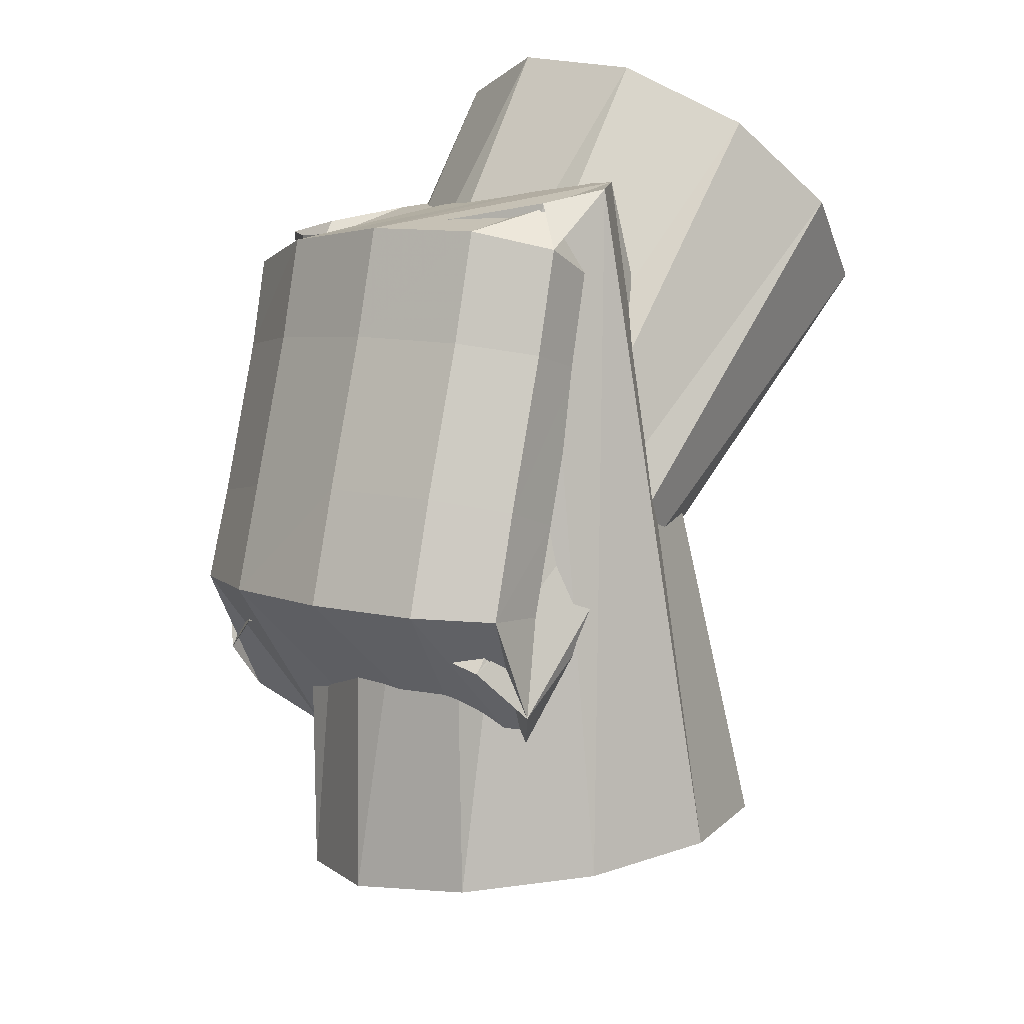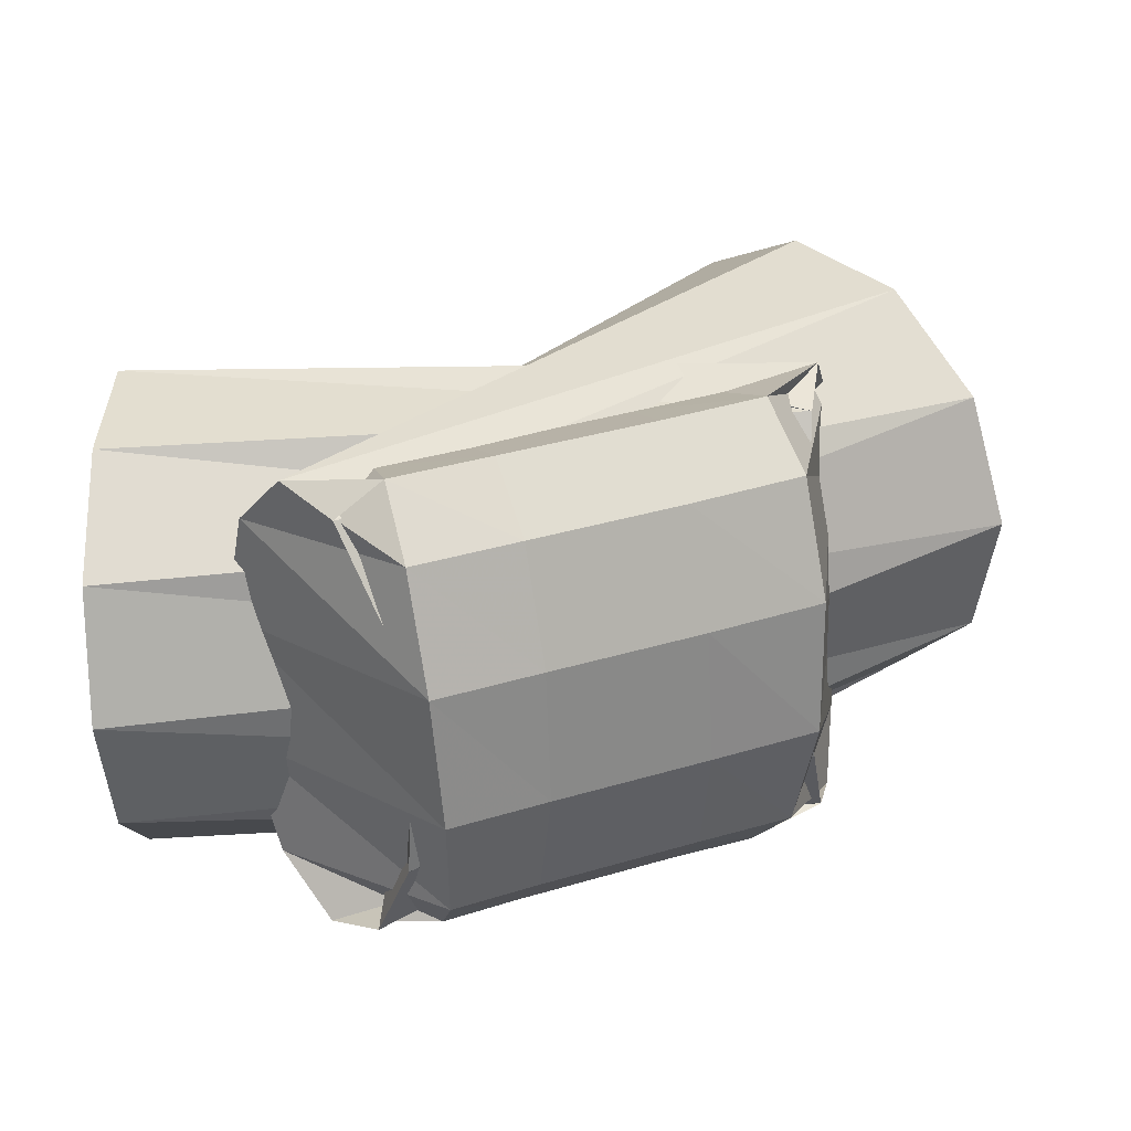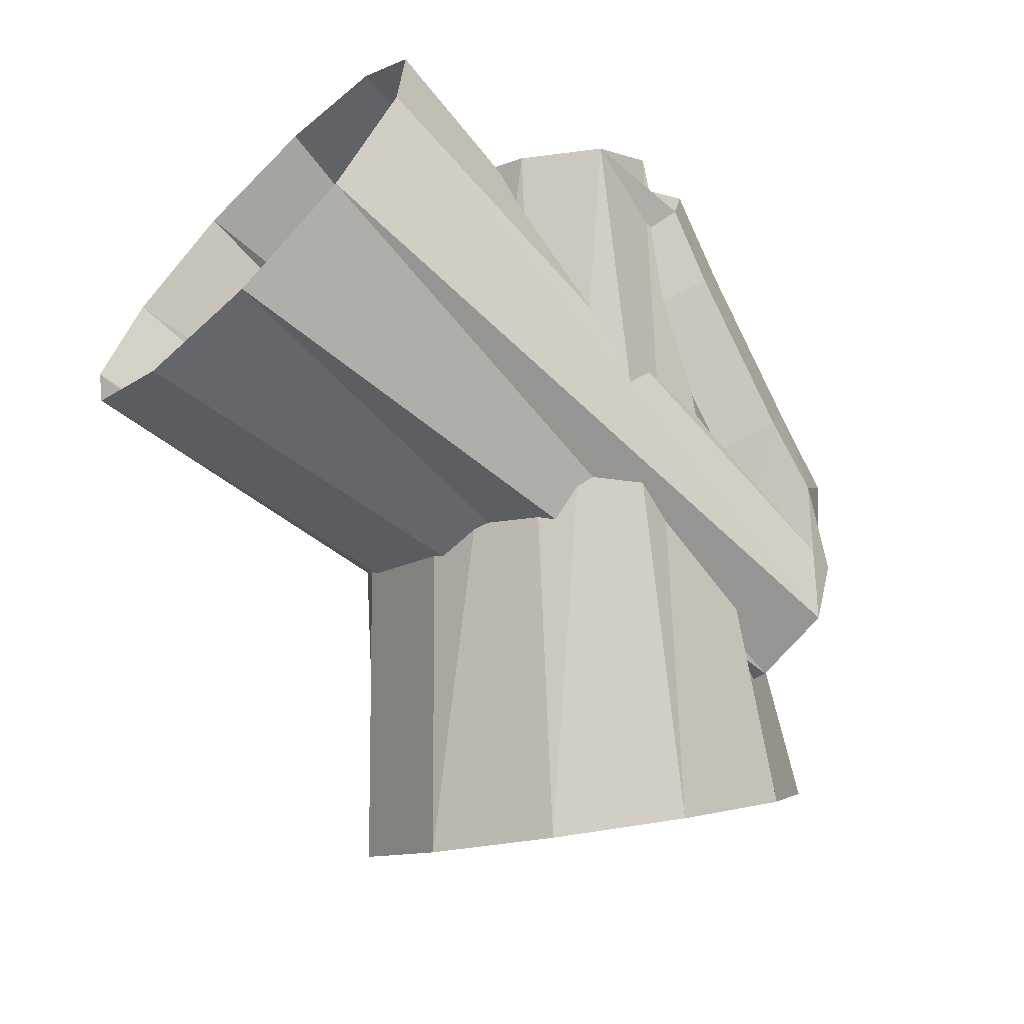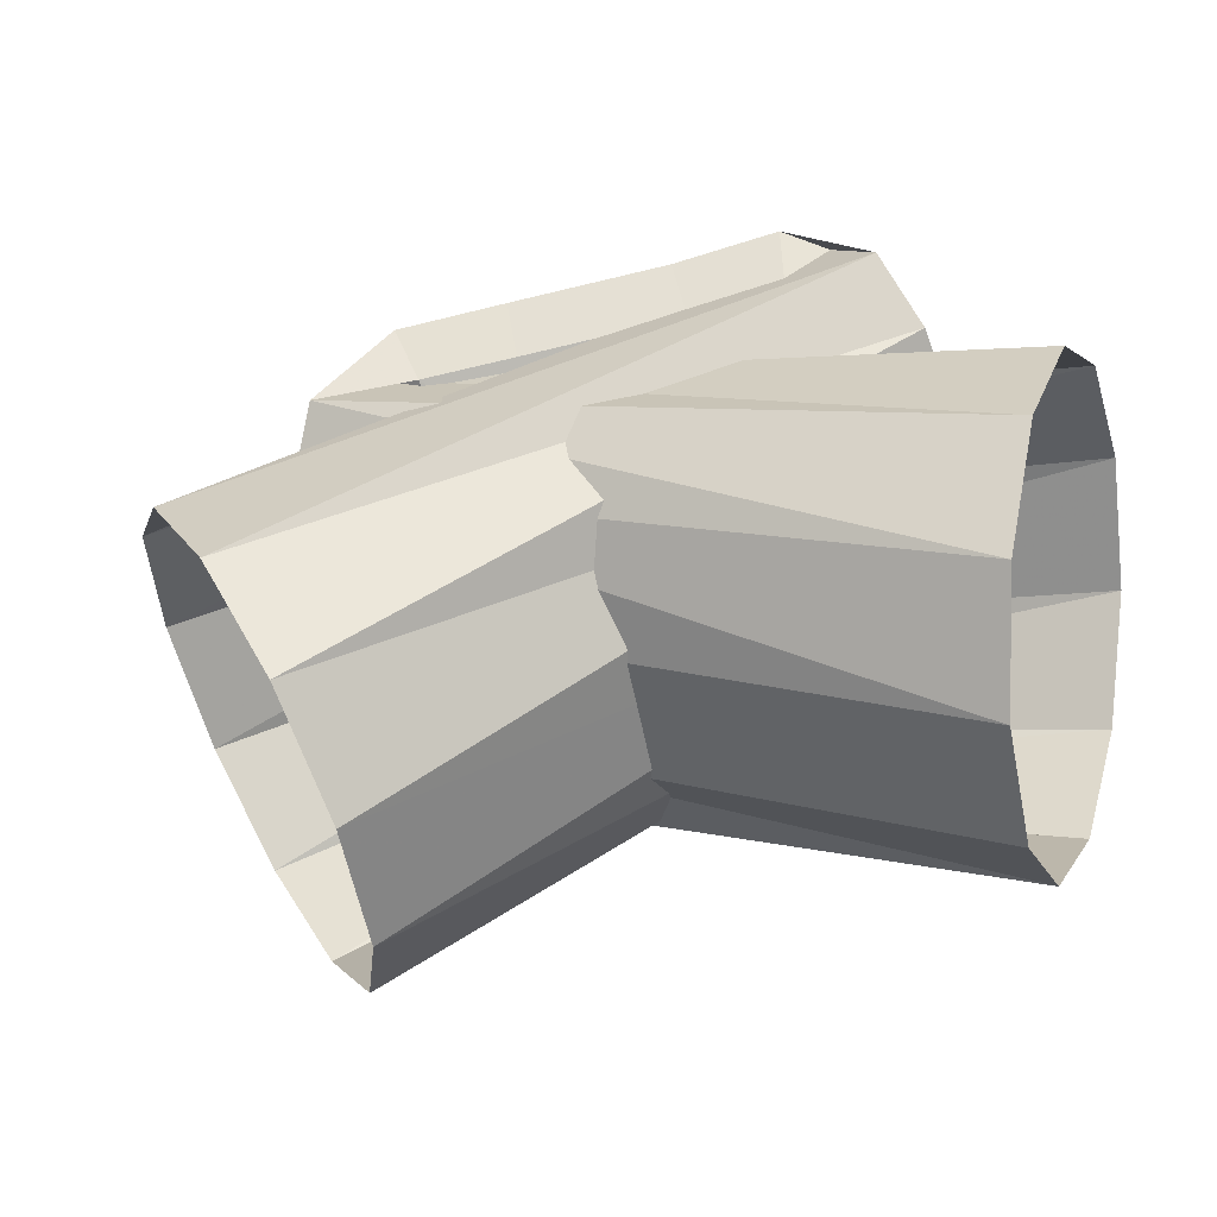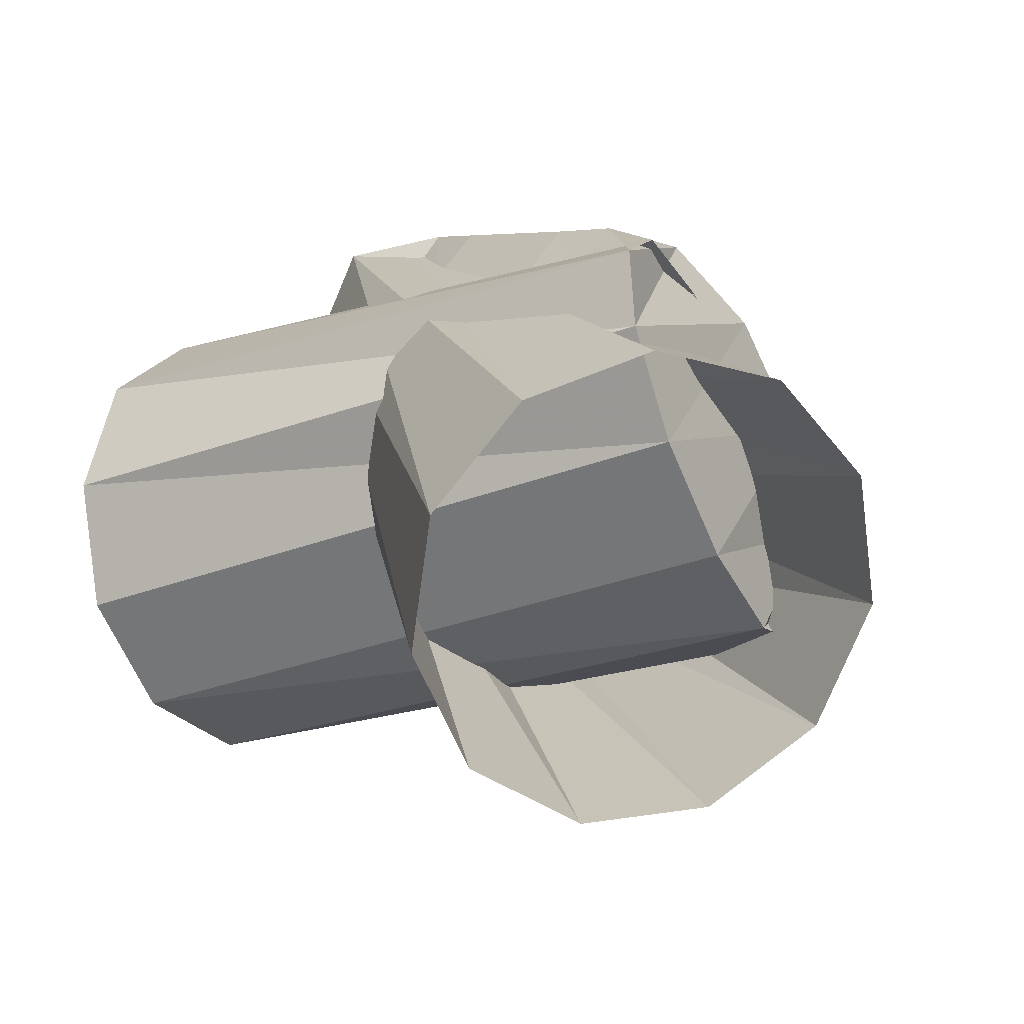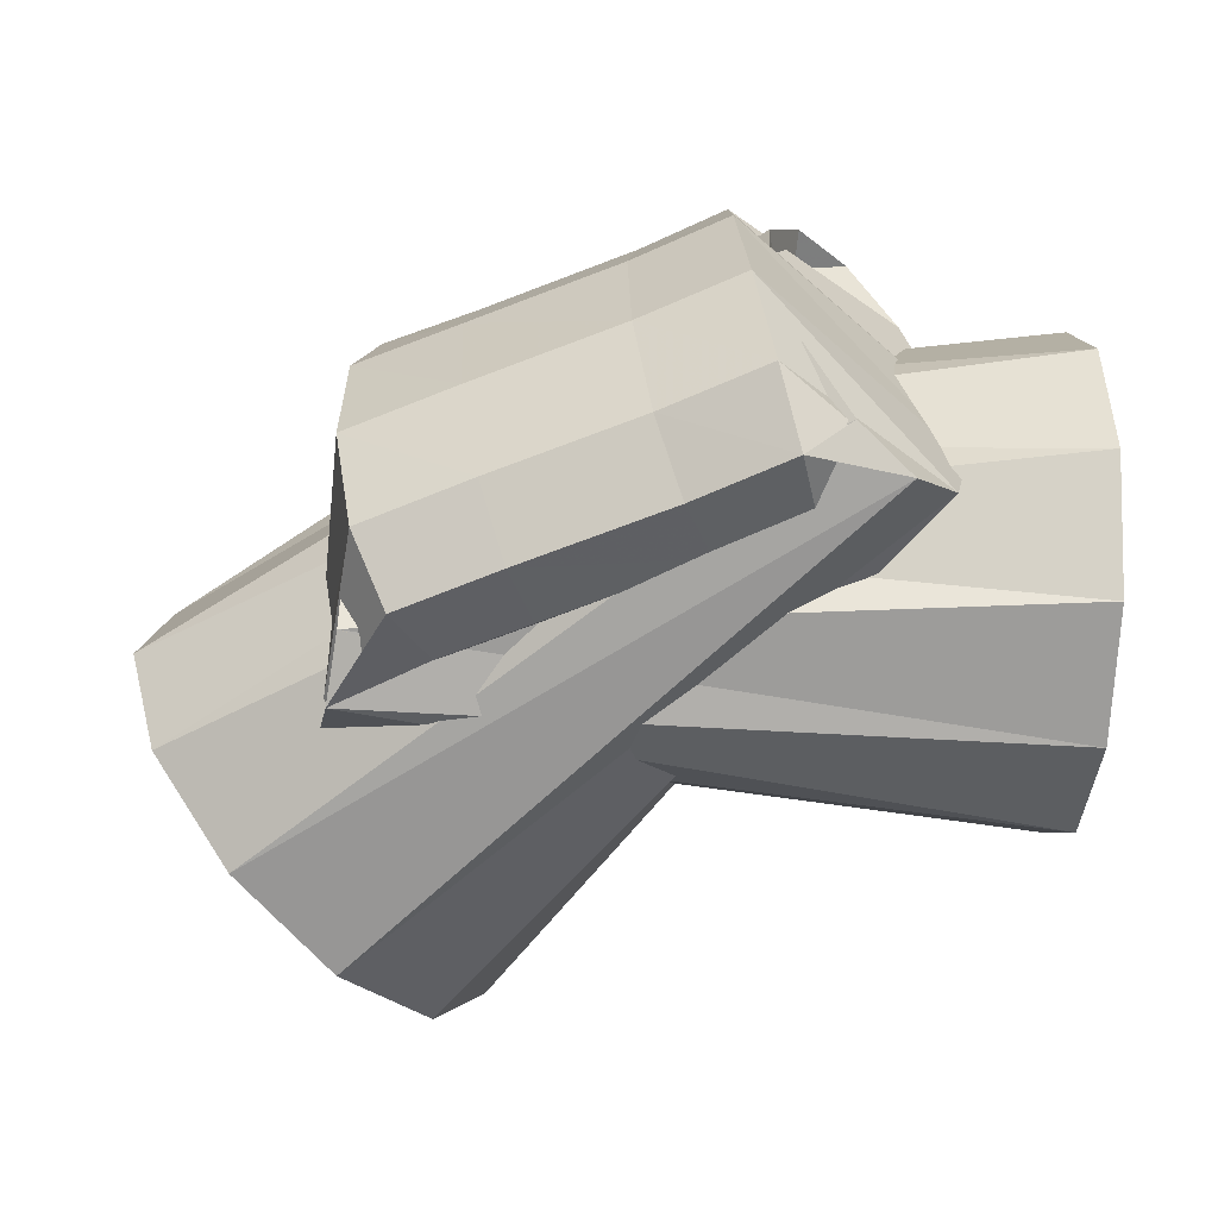
<metadata>
{"format":"obj","ext":"obj","renderer":"f3d","projection":"perspective","resolution":1024,"background":"white","views":[{"elev":71.8,"azim":118.1,"up":"+Y"},{"elev":72.0,"azim":0.6,"up":"+Y"},{"elev":-70.0,"azim":-44.6,"up":"+Y"},{"elev":-5.5,"azim":-158.8,"up":"+Y"},{"elev":-17.5,"azim":38.2,"up":"+Z"},{"elev":74.7,"azim":-178.7,"up":"+Y"}]}
</metadata>
<code>
g tube1
v 152.5 175.4 139.1
v 152.6 172.9 140.4
v 152.8 170.1 140.1
v 153 167.9 138.3
v 153 167 135.7
v 152.9 167.7 132.9
v 152.8 169.7 131
v 152.6 172.5 130.5
v 152.4 175.1 131.5
v 152.3 176.7 133.8
v 152.4 176.8 136.7
v 152.5 175.4 139.1
v 166.3 174.6 137.2
v 166.6 172.4 138.7
v 166.9 170.3 139.2
v 167.2 169.1 138.5
v 167.3 169.1 136.8
v 167.2 170.3 134.6
v 167 172.3 132.6
v 166.7 174.6 131.6
v 166.4 176.3 131.7
v 166.2 176.9 133
v 166.2 176.3 135
v 166.3 174.6 137.2
v 163.8 172.6 134.9
v 164 171 137.1
v 164.6 170.3 139
v 165.4 170.9 140.1
v 166.1 172.4 140
v 166.5 174.6 138.8
v 166.5 176.5 136.7
v 166 177.7 134.6
v 165.3 177.8 133
v 164.5 176.7 132.5
v 164 174.7 133.2
v 163.8 172.6 134.9
v 162.5 172.9 135.3
v 162.8 171.2 137.4
v 163.3 170.5 139.4
v 163.8 171.2 140.6
v 164.2 172.8 140.6
v 164.4 175.1 139.5
v 164.2 177.1 137.5
v 163.8 178.3 135.4
v 163.2 178.3 133.7
v 162.8 177.1 133.1
v 162.5 175.1 133.7
v 162.5 172.9 135.3
v 159.2 173.6 136.4
v 159.5 172 138.5
v 160 171.3 140.5
v 160.6 171.9 141.6
v 161.1 173.6 141.6
v 161.3 175.8 140.5
v 161.2 177.8 138.5
v 160.8 179 136.4
v 160.2 179 134.8
v 159.7 177.8 134.1
v 159.3 175.8 134.7
v 159.2 173.6 136.4
v 158 174.1 136.9
v 158.3 172.4 139
v 158.7 171.8 141
v 159.1 172.5 142.2
v 159.4 174.2 142.3
v 159.3 176.4 141.2
v 159.1 178.5 139.3
v 158.7 179.7 137.1
v 158.2 179.7 135.5
v 157.9 178.4 134.8
v 157.8 176.4 135.3
v 158 174.1 136.9
v 158.7 176.9 140
v 158.6 174.7 141.7
v 157.9 172.9 142.4
v 156.9 171.9 142.1
v 155.8 172.1 140.7
v 155.1 173.5 138.7
v 154.9 175.5 136.8
v 155.4 177.6 135.5
v 156.2 179.1 135.3
v 157.3 179.5 136.2
v 158.2 178.6 137.9
v 158.7 176.9 140
v 170.6 172.2 133.6
v 170.3 169.8 135.1
v 169 167.3 135.3
v 167.1 165.5 134.1
v 165.3 165 132.1
v 164 166 129.7
v 163.8 168 127.8
v 164.7 170.6 126.9
v 166.4 172.8 127.4
v 168.3 174 129.1
v 169.9 173.8 131.4
v 170.6 172.2 133.6
f 1 2 14
f 14 13 1
f 2 3 15
f 15 14 2
f 3 4 16
f 16 15 3
f 4 5 17
f 17 16 4
f 5 6 18
f 18 17 5
f 6 7 19
f 19 18 6
f 7 8 20
f 20 19 7
f 8 9 21
f 21 20 8
f 9 10 22
f 22 21 9
f 10 11 23
f 23 22 10
f 11 12 24
f 24 23 11
f 13 14 26
f 26 25 13
f 14 15 27
f 27 26 14
f 15 16 28
f 28 27 15
f 16 17 29
f 29 28 16
f 17 18 30
f 30 29 17
f 18 19 31
f 31 30 18
f 19 20 32
f 32 31 19
f 20 21 33
f 33 32 20
f 21 22 34
f 34 33 21
f 22 23 35
f 35 34 22
f 23 24 36
f 36 35 23
f 25 26 38
f 38 37 25
f 26 27 39
f 39 38 26
f 27 28 40
f 40 39 27
f 28 29 41
f 41 40 28
f 29 30 42
f 42 41 29
f 30 31 43
f 43 42 30
f 31 32 44
f 44 43 31
f 32 33 45
f 45 44 32
f 33 34 46
f 46 45 33
f 34 35 47
f 47 46 34
f 35 36 48
f 48 47 35
f 37 38 50
f 50 49 37
f 38 39 51
f 51 50 38
f 39 40 52
f 52 51 39
f 40 41 53
f 53 52 40
f 41 42 54
f 54 53 41
f 42 43 55
f 55 54 42
f 43 44 56
f 56 55 43
f 44 45 57
f 57 56 44
f 45 46 58
f 58 57 45
f 46 47 59
f 59 58 46
f 47 48 60
f 60 59 47
f 49 50 62
f 62 61 49
f 50 51 63
f 63 62 50
f 51 52 64
f 64 63 51
f 52 53 65
f 65 64 52
f 53 54 66
f 66 65 53
f 54 55 67
f 67 66 54
f 55 56 68
f 68 67 55
f 56 57 69
f 69 68 56
f 57 58 70
f 70 69 57
f 58 59 71
f 71 70 58
f 59 60 72
f 72 71 59
f 61 62 74
f 74 73 61
f 62 63 75
f 75 74 62
f 63 64 76
f 76 75 63
f 64 65 77
f 77 76 64
f 65 66 78
f 78 77 65
f 66 67 79
f 79 78 66
f 67 68 80
f 80 79 67
f 68 69 81
f 81 80 68
f 69 70 82
f 82 81 69
f 70 71 83
f 83 82 70
f 71 72 84
f 84 83 71
f 73 74 86
f 86 85 73
f 74 75 87
f 87 86 74
f 75 76 88
f 88 87 75
f 76 77 89
f 89 88 76
f 77 78 90
f 90 89 77
f 78 79 91
f 91 90 78
f 79 80 92
f 92 91 79
f 80 81 93
f 93 92 80
f 81 82 94
f 94 93 81
f 82 83 95
f 95 94 82
f 83 84 96
f 96 95 83
g

</code>
